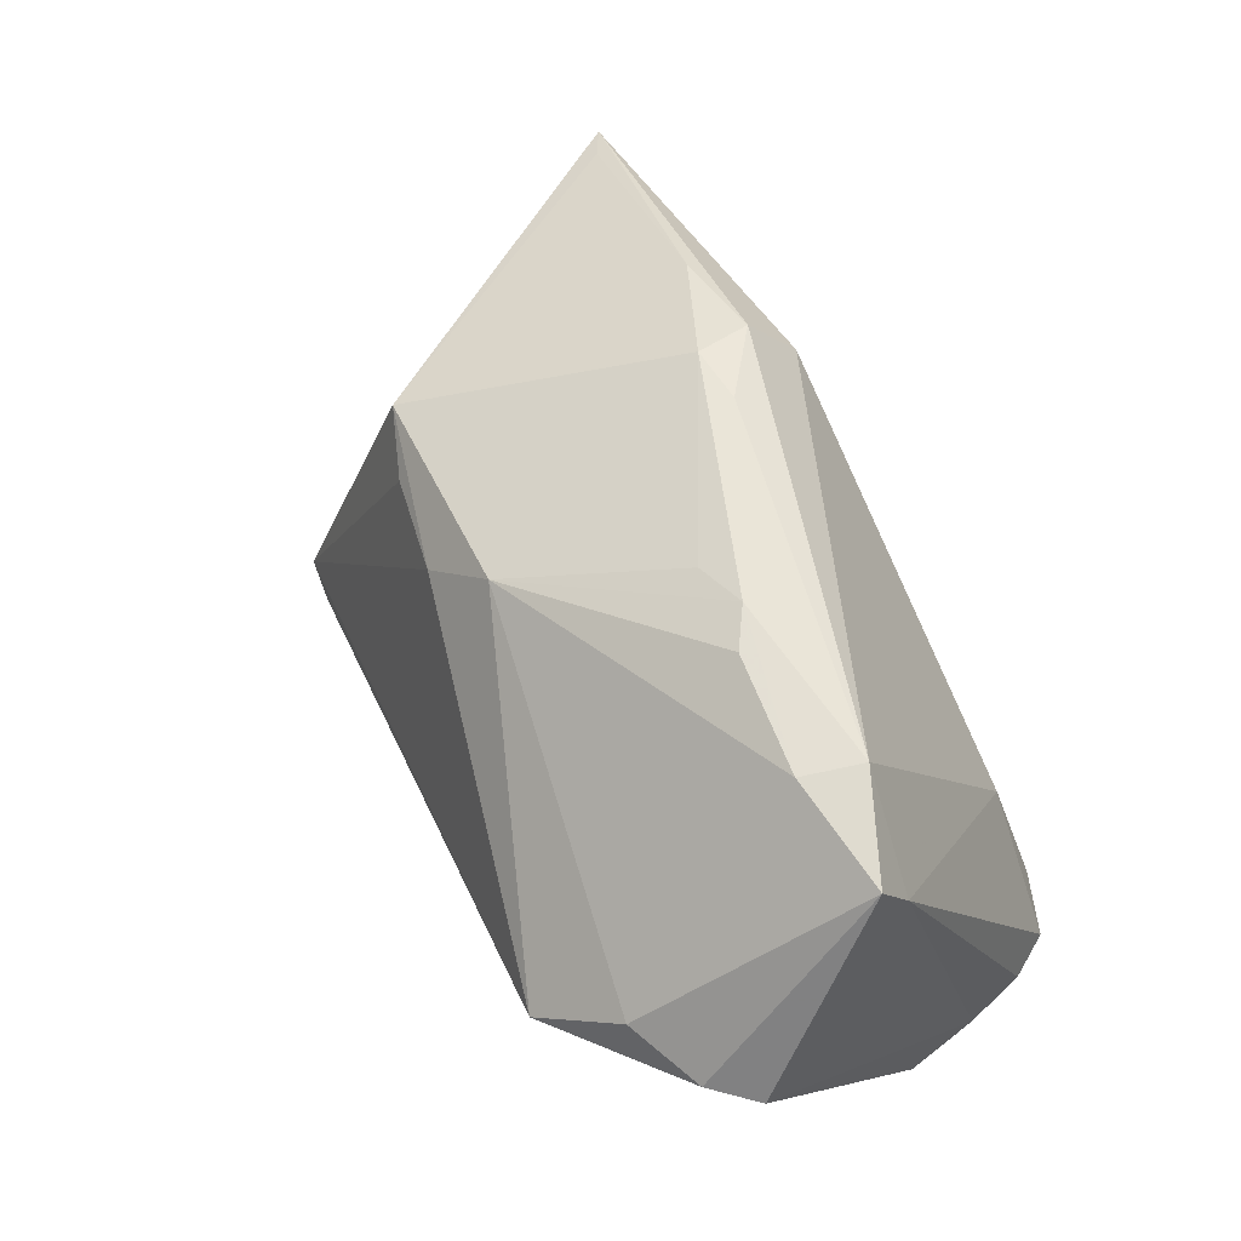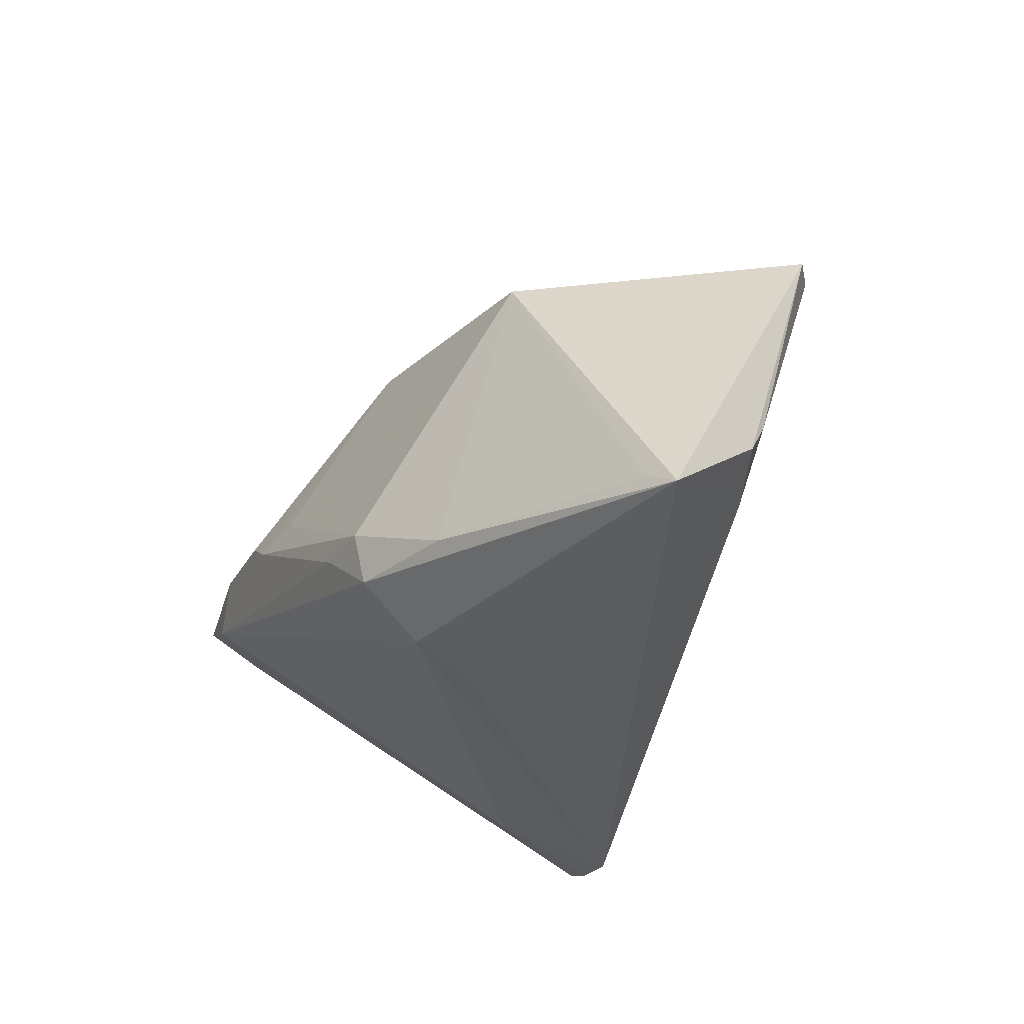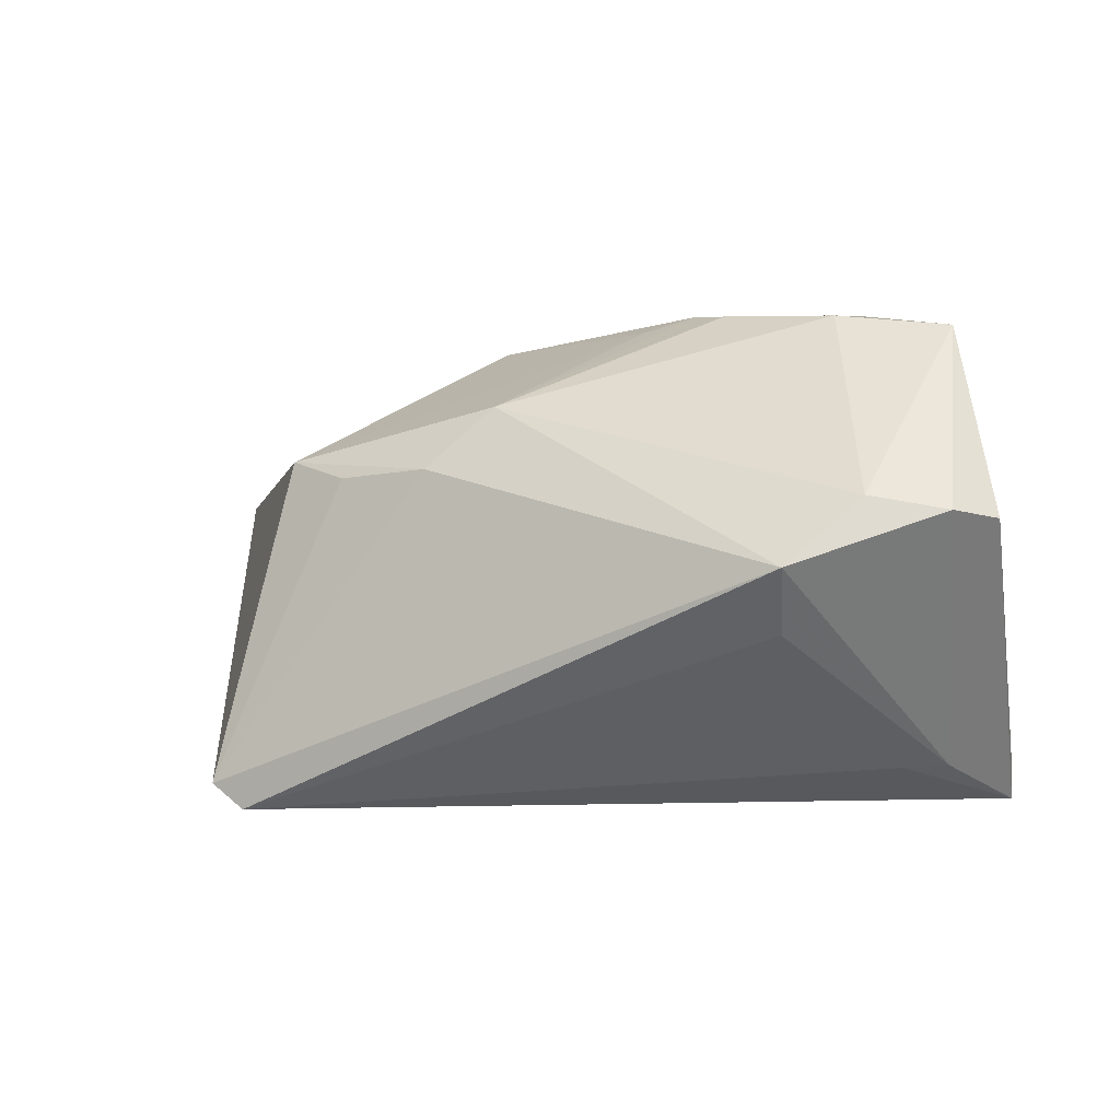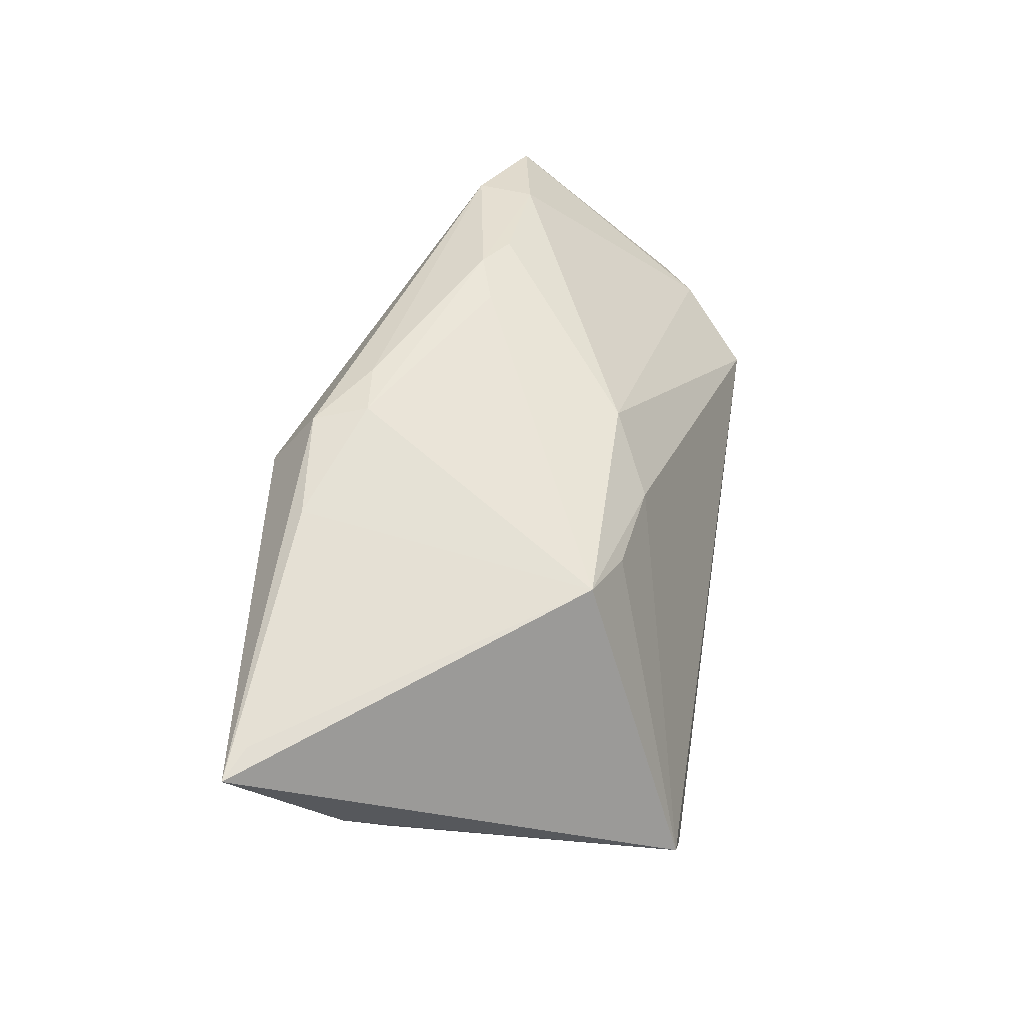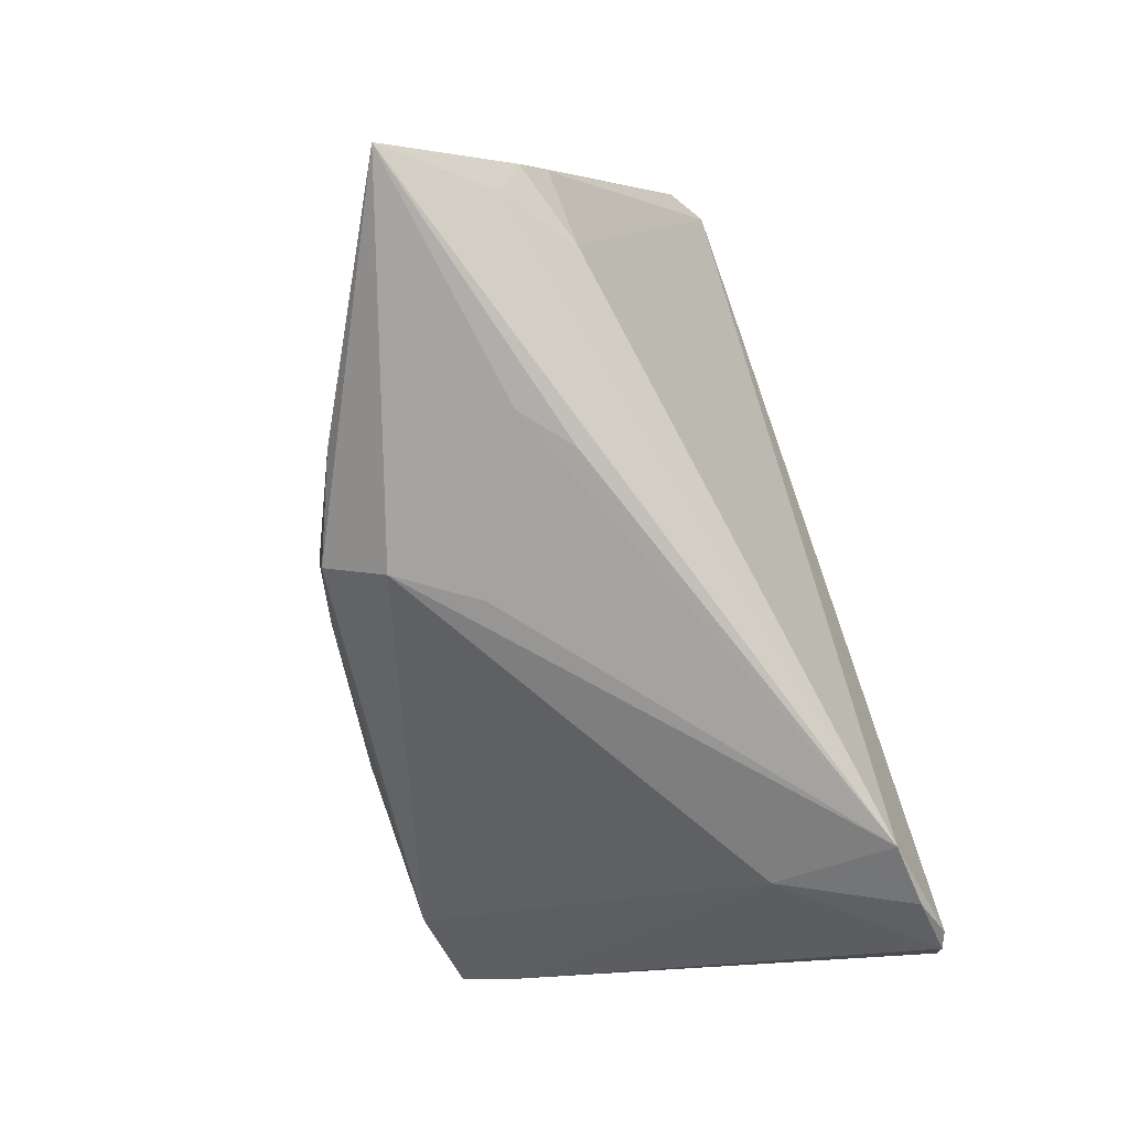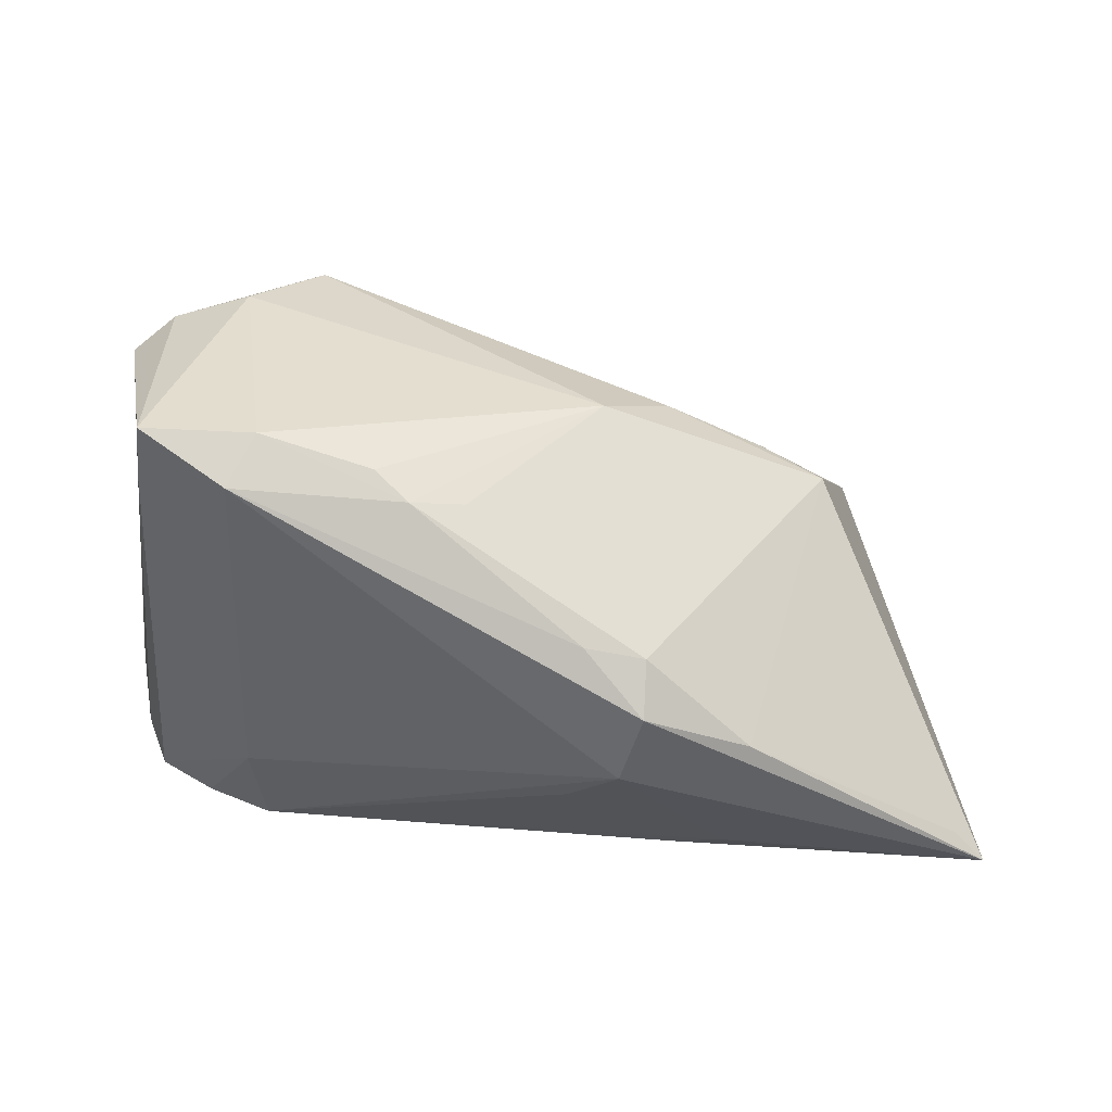
<metadata>
{"format":"obj","ext":"obj","renderer":"f3d","projection":"perspective","resolution":1024,"background":"white","views":[{"elev":65.9,"azim":-122.1,"up":"+Z"},{"elev":-34.0,"azim":68.6,"up":"+Y"},{"elev":5.2,"azim":-163.4,"up":"+Z"},{"elev":37.4,"azim":91.4,"up":"+Z"},{"elev":-77.3,"azim":107.7,"up":"+Y"},{"elev":74.5,"azim":7.4,"up":"+Z"}]}
</metadata>
<code>
v 0.01203 -0.02819 0.01036
v -0.02837 0.03662 0.005926
v 0.01205 -0.01449 0.02994
v -0.04449 -0.02478 -0.02696
v 0.04462 0.0259 -0.02374
v -0.02741 0.03137 -0.002156
v 0.01844 0.02101 0.01519
v 0.03836 0.01397 0.01542
v -0.01434 0.002434 0.03363
v 0.05396 -0.01132 -0.01025
v 0.0317 -0.02975 0.0005651
v -0.03042 -0.0255 -0.01031
v -0.00986 -0.0009953 0.03365
v -0.05001 -0.00181 -0.02554
v 0.04027 0.02663 -0.02663
v 0.02568 -0.02997 -0.004632
v 0.0199 -0.02152 0.02761
v 0.01066 0.0174 0.02266
v -0.04925 -0.01074 -0.02401
v -0.04737 -0.01916 -0.02648
v -0.03102 -0.002028 0.03365
v 0.03265 -0.02192 0.02251
v -0.04543 0.02613 0.01186
v -0.04338 0.007582 -0.02008
v -0.04311 0.0005775 0.02537
v 0.0539 -0.02065 -0.004693
v 0.0304 0.01784 0.01371
v -0.0285 0.005075 0.03365
v -0.003467 0.0002017 0.03164
v -0.04221 -0.02549 -0.02775
v 0.01935 -0.01463 0.0289
v 0.01795 -0.0272 0.01995
v -0.0426 0.004269 0.03249
v 0.04541 -0.01679 -0.01098
v -0.03618 0.02942 0.01353
v -0.02883 -0.02997 -0.02521
v 0.05946 -0.02642 0.00814
v -0.03724 -0.02781 -0.02602
v 0.05592 -0.01629 -0.007477
v -0.05012 0.02135 0.01066
v 0.06328 -0.02904 0.006214
v -0.03825 0.0104 -0.02017
f 42 15 14
f 34 36 15
f 14 15 30
f 15 36 30
f 15 2 5
f 5 8 41
f 24 42 14
f 14 40 24
f 6 2 15
f 15 42 6
f 6 24 2
f 42 24 6
f 28 18 35
f 35 18 2
f 14 30 20
f 41 32 11
f 7 5 2
f 2 18 7
f 7 18 8
f 10 34 15
f 15 5 10
f 23 35 2
f 2 24 23
f 23 24 40
f 19 40 14
f 14 20 19
f 16 36 41
f 41 11 16
f 16 11 36
f 1 32 36
f 36 11 1
f 1 11 32
f 41 8 37
f 17 32 41
f 36 32 12
f 8 5 27
f 27 7 8
f 5 7 27
f 41 36 26
f 36 34 26
f 39 5 41
f 39 10 5
f 41 26 39
f 34 10 39
f 39 26 34
f 4 20 30
f 22 17 41
f 31 17 22
f 41 37 22
f 8 31 22
f 22 37 8
f 9 18 28
f 28 13 9
f 9 13 18
f 18 13 29
f 29 13 31
f 8 18 29
f 29 31 8
f 3 17 31
f 31 13 3
f 28 35 33
f 35 23 33
f 33 23 40
f 36 12 38
f 12 4 38
f 38 30 36
f 38 4 30
f 21 12 32
f 32 17 21
f 17 3 21
f 21 3 13
f 21 13 28
f 28 33 21
f 25 4 12
f 12 21 25
f 25 21 33
f 20 4 25
f 25 19 20
f 40 19 25
f 25 33 40

</code>
